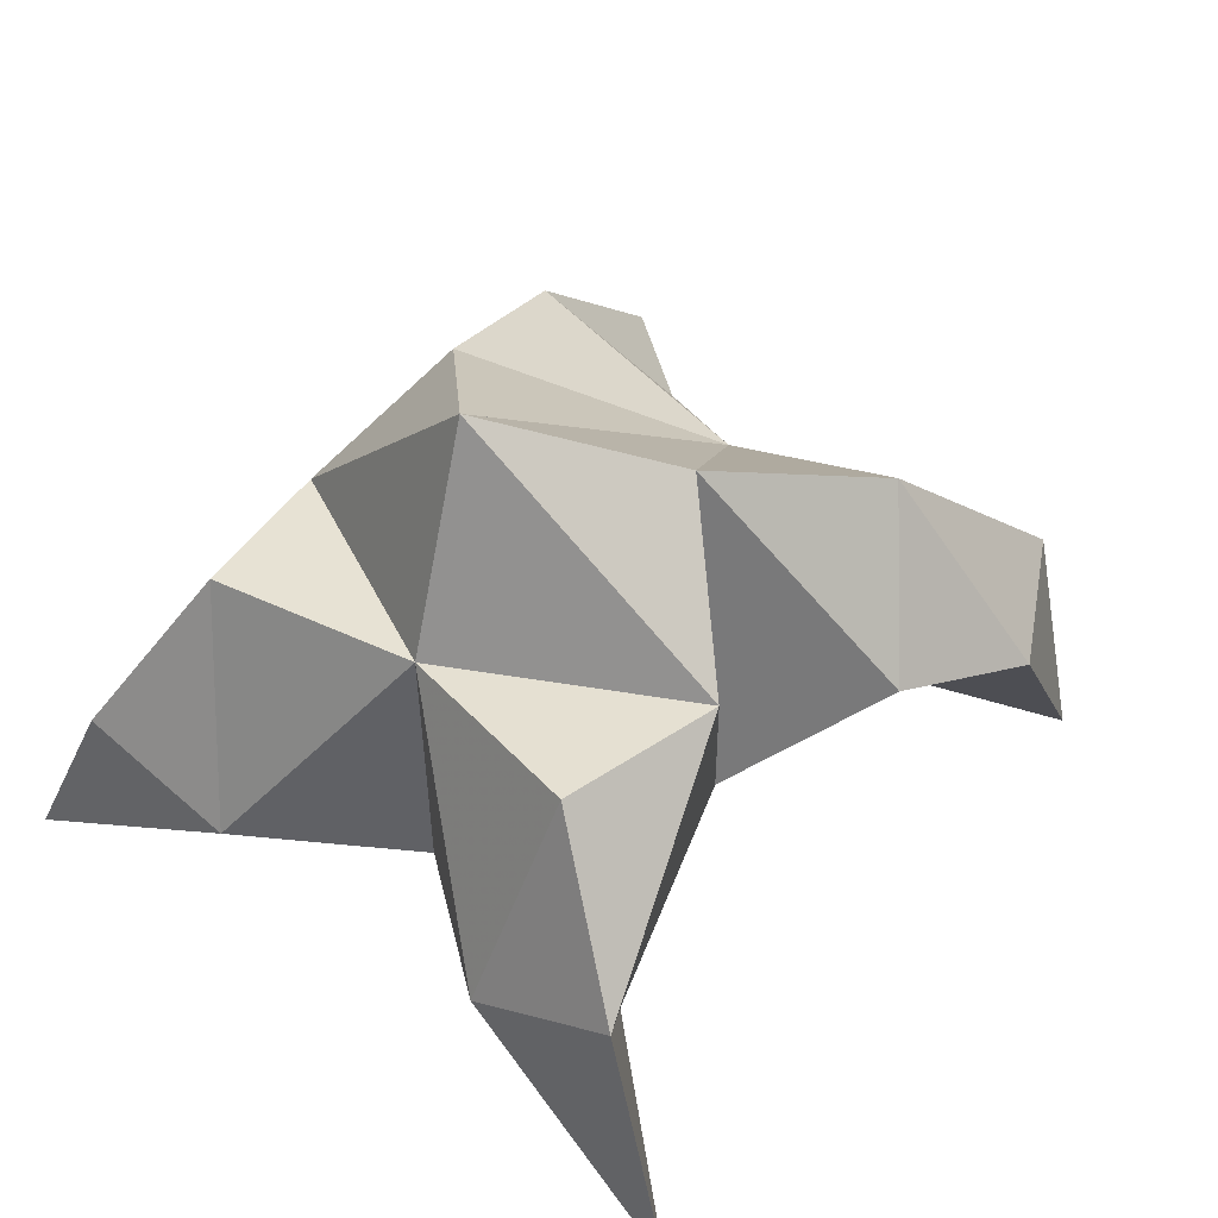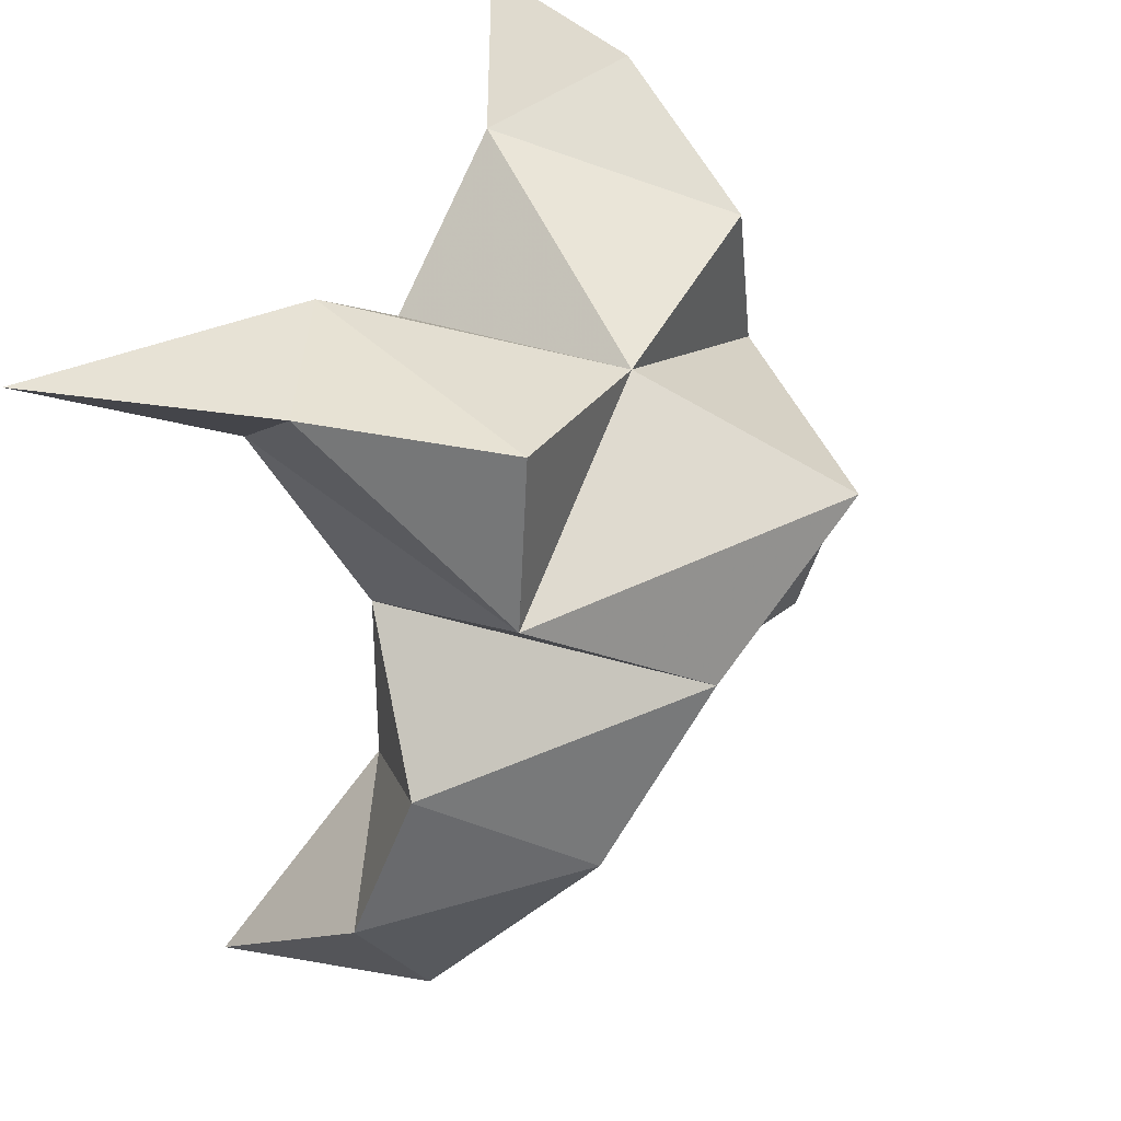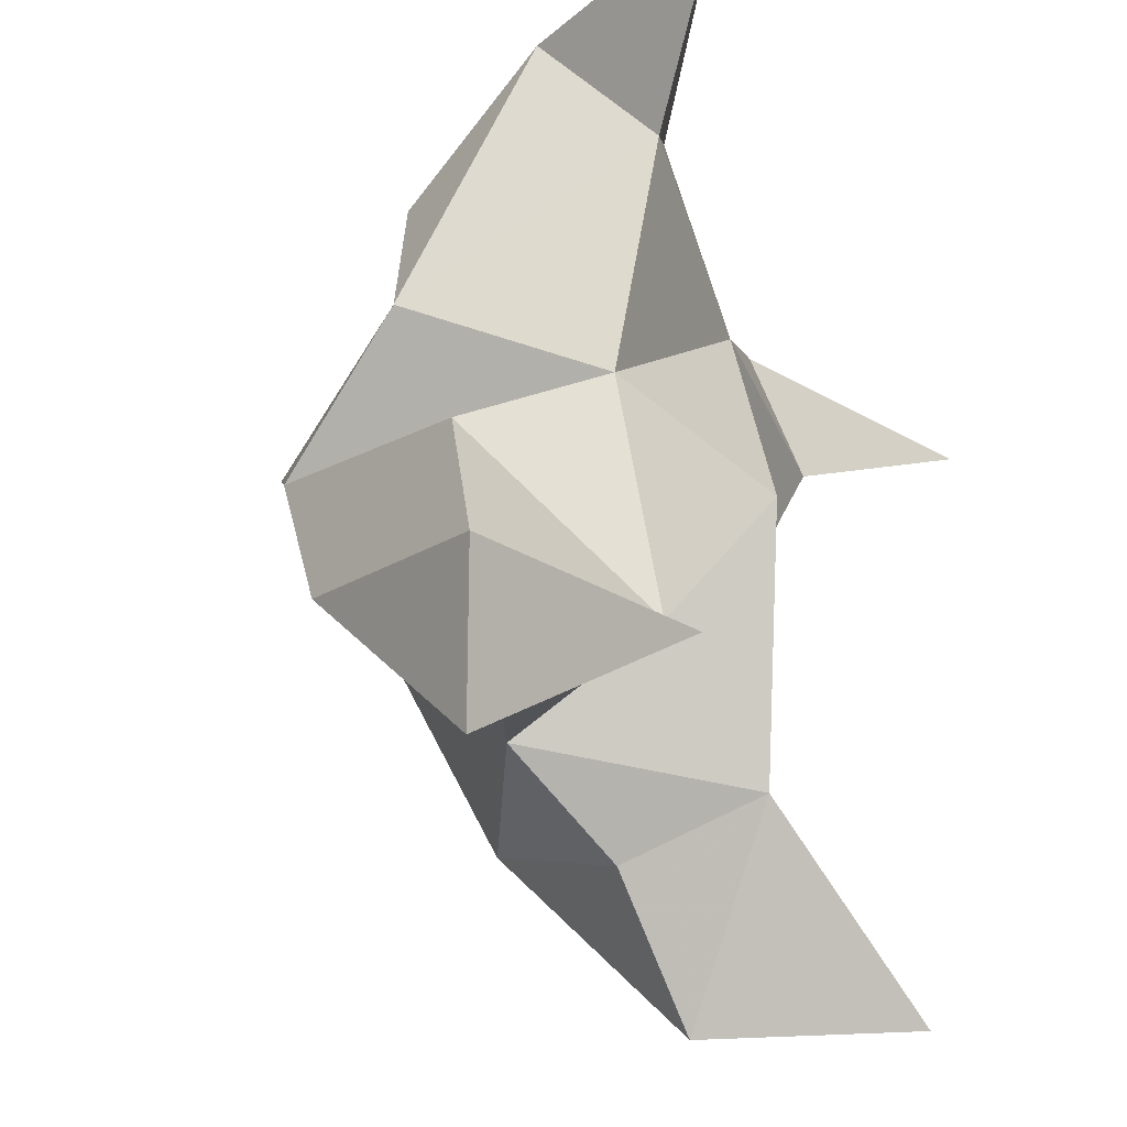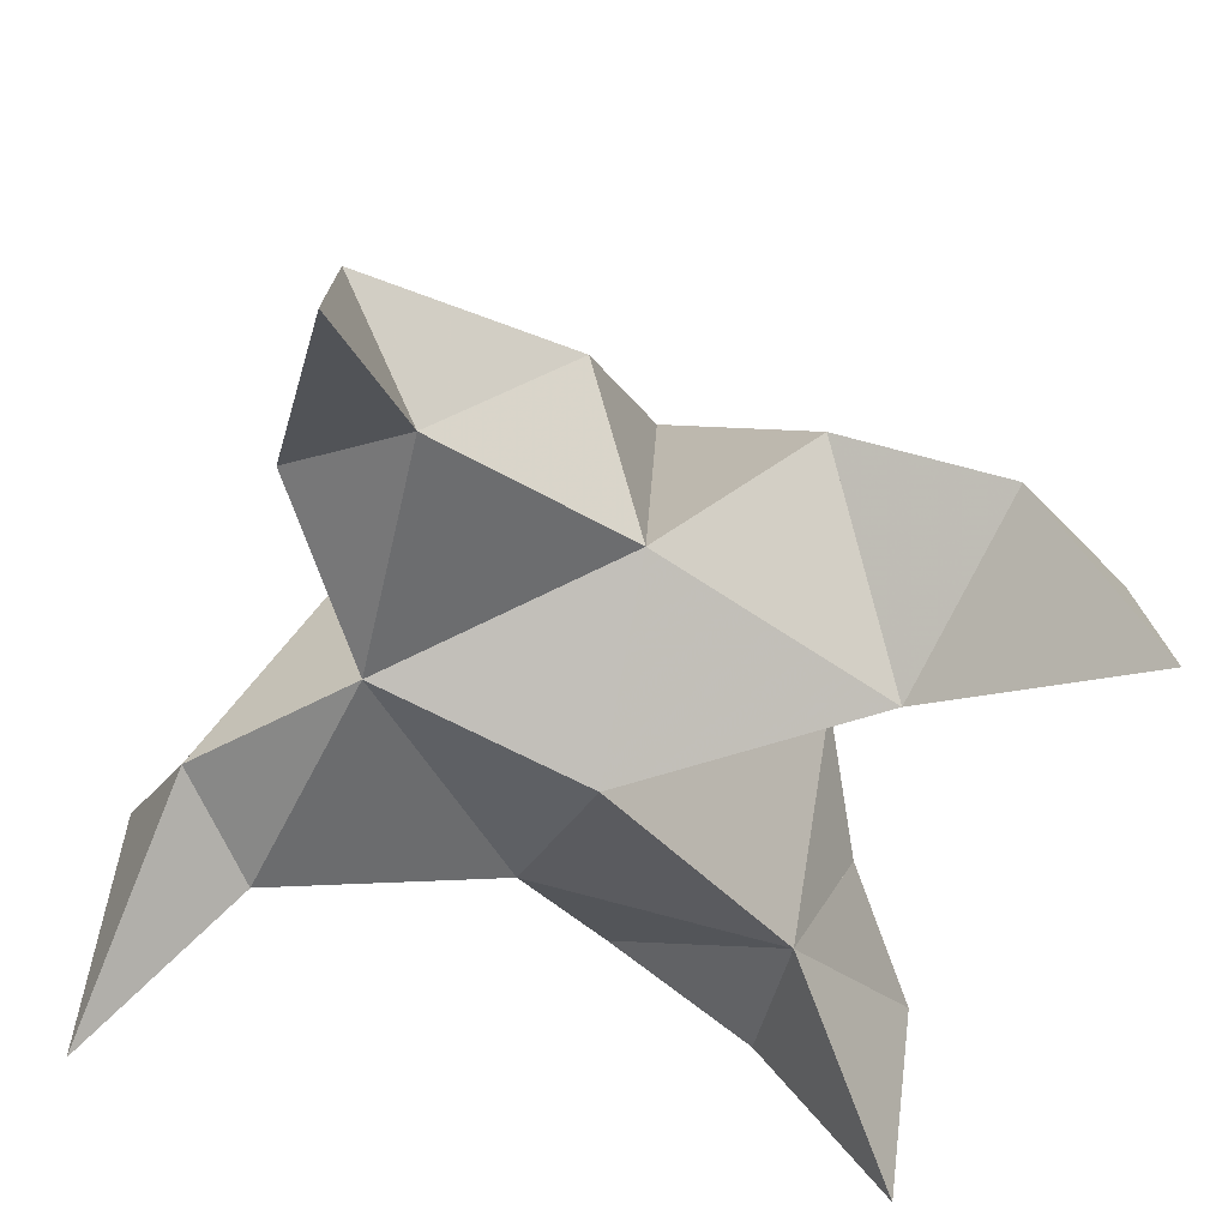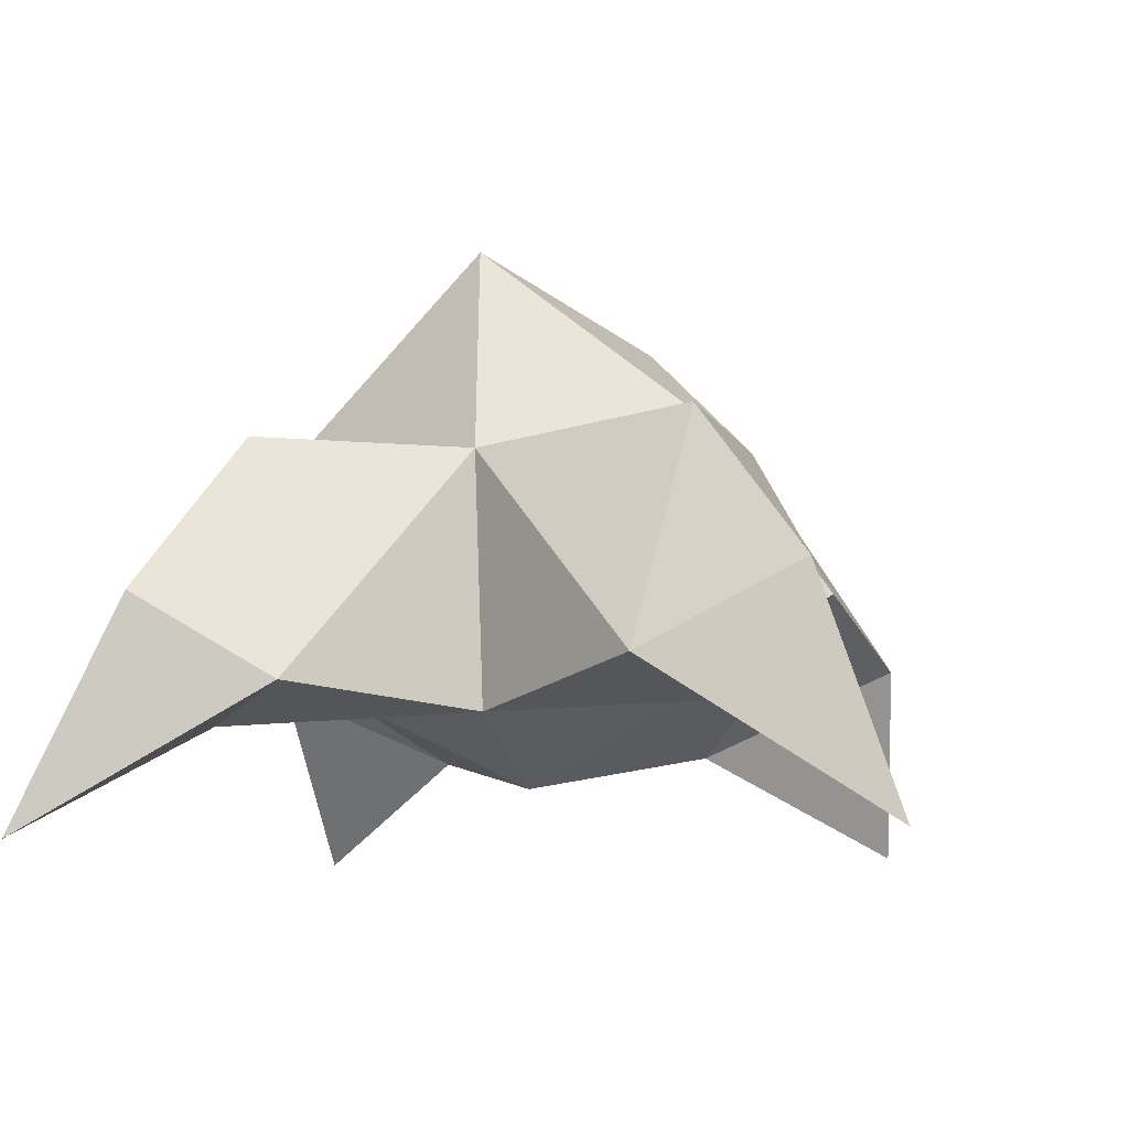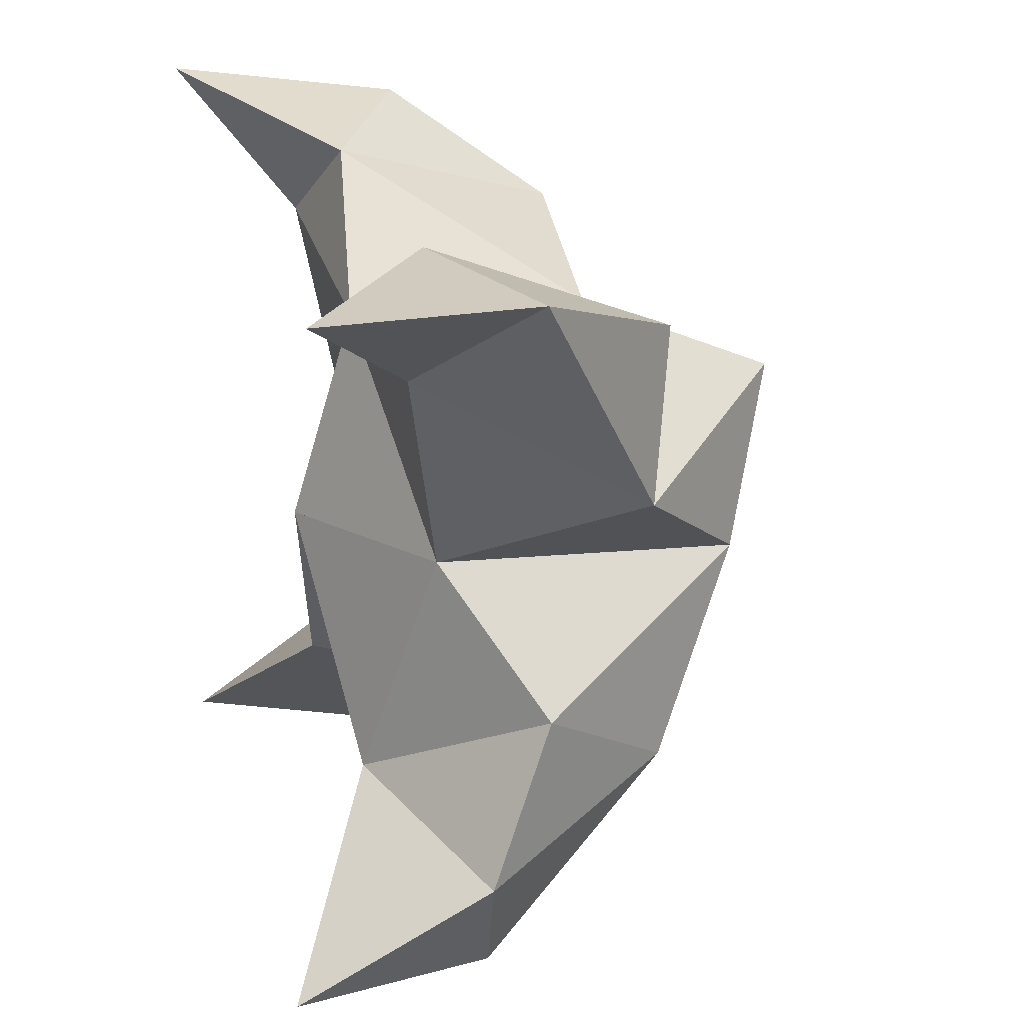
<metadata>
{"format":"obj","ext":"obj","renderer":"f3d","projection":"perspective","resolution":1024,"background":"white","views":[{"elev":44.4,"azim":50.0,"up":"+Y"},{"elev":29.9,"azim":120.2,"up":"+Z"},{"elev":-29.2,"azim":-68.7,"up":"+Z"},{"elev":-56.0,"azim":80.4,"up":"+Y"},{"elev":-9.5,"azim":22.3,"up":"+Y"},{"elev":15.7,"azim":75.1,"up":"+Z"}]}
</metadata>
<code>
v -0.3202 0.1369 0.28
v -0.3107 0.1646 0.3101
v -0.3391 0.1362 0.2822
v -0.3388 0.1629 0.3155
v -0.3204 0.1613 0.3299
v -0.3345 0.1523 0.2555
v -0.3266 0.111 0.2937
v -0.3262 0.1973 0.3154
v -0.3189 0.12 0.3298
v -0.2491 0.1 0.342
v -0.2841 0.1629 0.3027
v -0.2856 0.1024 0.2201
v -0.2767 0.1205 0.3273
v -0.3066 0.1843 0.288
v -0.2982 0.1689 0.2538
v -0.3149 0.1422 0.2417
v -0.2956 0.1376 0.2199
v -0.2789 0.1345 0.2401
v -0.2812 0.1449 0.2677
v -0.3101 0.1191 0.2521
v -0.2953 0.1291 0.2923
v -0.2834 0.1649 0.3325
v -0.2631 0.139 0.3407
v -0.2887 0.1258 0.3459
v -0.3808 0.1 0.3654
v -0.3652 0.159 0.3167
v -0.3922 0.1024 0.2363
v -0.3587 0.118 0.342
v -0.3531 0.1824 0.2965
v -0.3698 0.168 0.2652
v -0.3579 0.1432 0.2471
v -0.3828 0.1379 0.2327
v -0.3921 0.1339 0.2574
v -0.3803 0.1421 0.2836
v -0.3577 0.1191 0.2583
v -0.3568 0.1264 0.3018
v -0.3528 0.163 0.3437
v -0.3626 0.1368 0.3624
v -0.3411 0.1232 0.3545
f 1 2 4
f 1 2 7
f 1 2 8
f 1 2 14
f 1 2 21
f 1 2 29
f 1 3 4
f 1 3 6
f 1 3 7
f 1 3 29
f 1 4 7
f 1 4 8
f 1 4 29
f 1 6 7
f 1 6 8
f 1 6 14
f 1 6 15
f 1 6 20
f 1 6 29
f 1 7 20
f 1 7 21
f 1 8 14
f 1 8 29
f 1 14 15
f 1 14 19
f 1 14 21
f 1 15 19
f 1 15 20
f 1 19 20
f 1 19 21
f 1 20 21
f 2 4 5
f 2 4 7
f 2 4 8
f 2 4 9
f 2 4 29
f 2 5 8
f 2 5 9
f 2 5 11
f 2 7 9
f 2 7 21
f 2 8 11
f 2 8 14
f 2 8 29
f 2 9 11
f 2 9 21
f 2 11 14
f 2 11 21
f 2 14 21
f 3 4 7
f 3 4 29
f 3 4 36
f 3 6 7
f 3 6 29
f 3 6 30
f 3 6 35
f 3 7 35
f 3 7 36
f 3 29 30
f 3 29 34
f 3 29 36
f 3 30 34
f 3 30 35
f 3 34 35
f 3 34 36
f 3 35 36
f 4 5 8
f 4 5 9
f 4 5 26
f 4 7 9
f 4 7 36
f 4 8 26
f 4 8 29
f 4 9 26
f 4 9 36
f 4 26 29
f 4 26 36
f 4 29 36
f 5 8 11
f 5 8 26
f 5 9 11
f 5 9 22
f 5 9 24
f 5 9 26
f 5 9 37
f 5 9 39
f 5 11 22
f 5 22 24
f 5 26 37
f 5 37 39
f 6 7 20
f 6 7 35
f 6 8 14
f 6 8 29
f 6 14 15
f 6 15 16
f 6 15 20
f 6 16 20
f 6 29 30
f 6 30 31
f 6 30 35
f 6 31 35
f 7 9 21
f 7 9 36
f 7 20 21
f 7 35 36
f 8 11 14
f 8 26 29
f 9 11 13
f 9 11 21
f 9 11 22
f 9 13 21
f 9 13 22
f 9 13 24
f 9 22 24
f 9 26 28
f 9 26 36
f 9 26 37
f 9 28 36
f 9 28 37
f 9 28 39
f 9 37 39
f 10 13 23
f 10 13 24
f 10 23 24
f 11 13 21
f 11 13 22
f 11 13 23
f 11 14 21
f 11 22 23
f 12 17 18
f 12 17 20
f 12 18 20
f 13 22 23
f 13 22 24
f 13 23 24
f 14 15 19
f 14 19 21
f 15 16 17
f 15 16 18
f 15 16 19
f 15 16 20
f 15 17 18
f 15 17 20
f 15 18 19
f 15 18 20
f 15 19 20
f 16 17 18
f 16 17 20
f 16 18 19
f 16 18 20
f 16 19 20
f 17 18 20
f 18 19 20
f 19 20 21
f 22 23 24
f 25 28 38
f 25 28 39
f 25 38 39
f 26 28 36
f 26 28 37
f 26 28 38
f 26 29 36
f 26 37 38
f 27 32 33
f 27 32 35
f 27 33 35
f 28 37 38
f 28 37 39
f 28 38 39
f 29 30 34
f 29 34 36
f 30 31 32
f 30 31 33
f 30 31 34
f 30 31 35
f 30 32 33
f 30 32 35
f 30 33 34
f 30 33 35
f 30 34 35
f 31 32 33
f 31 32 35
f 31 33 34
f 31 33 35
f 31 34 35
f 32 33 35
f 33 34 35
f 34 35 36
f 37 38 39

</code>
